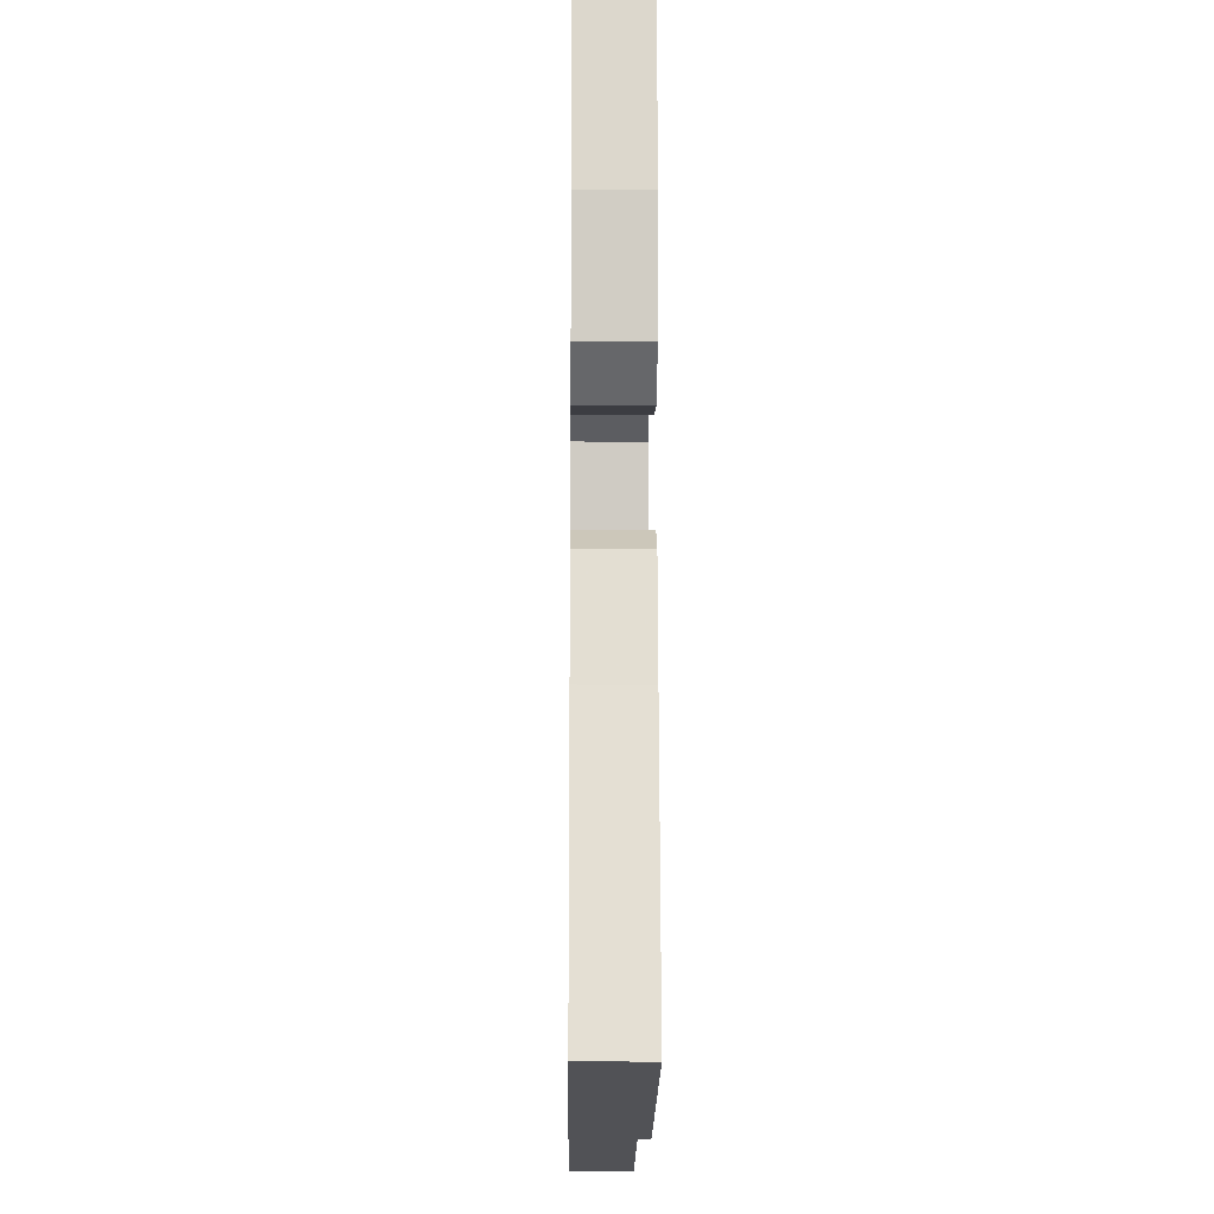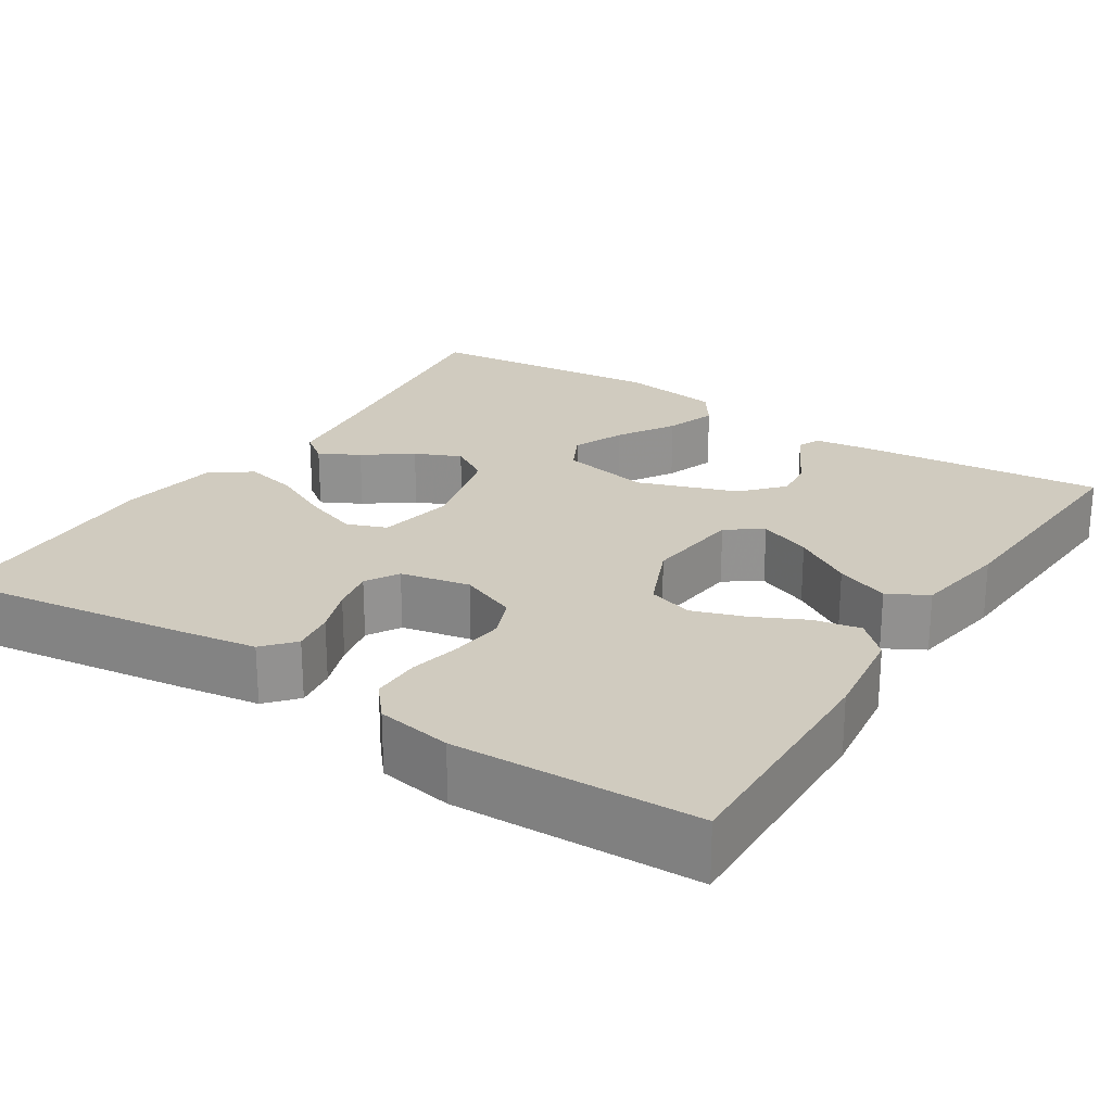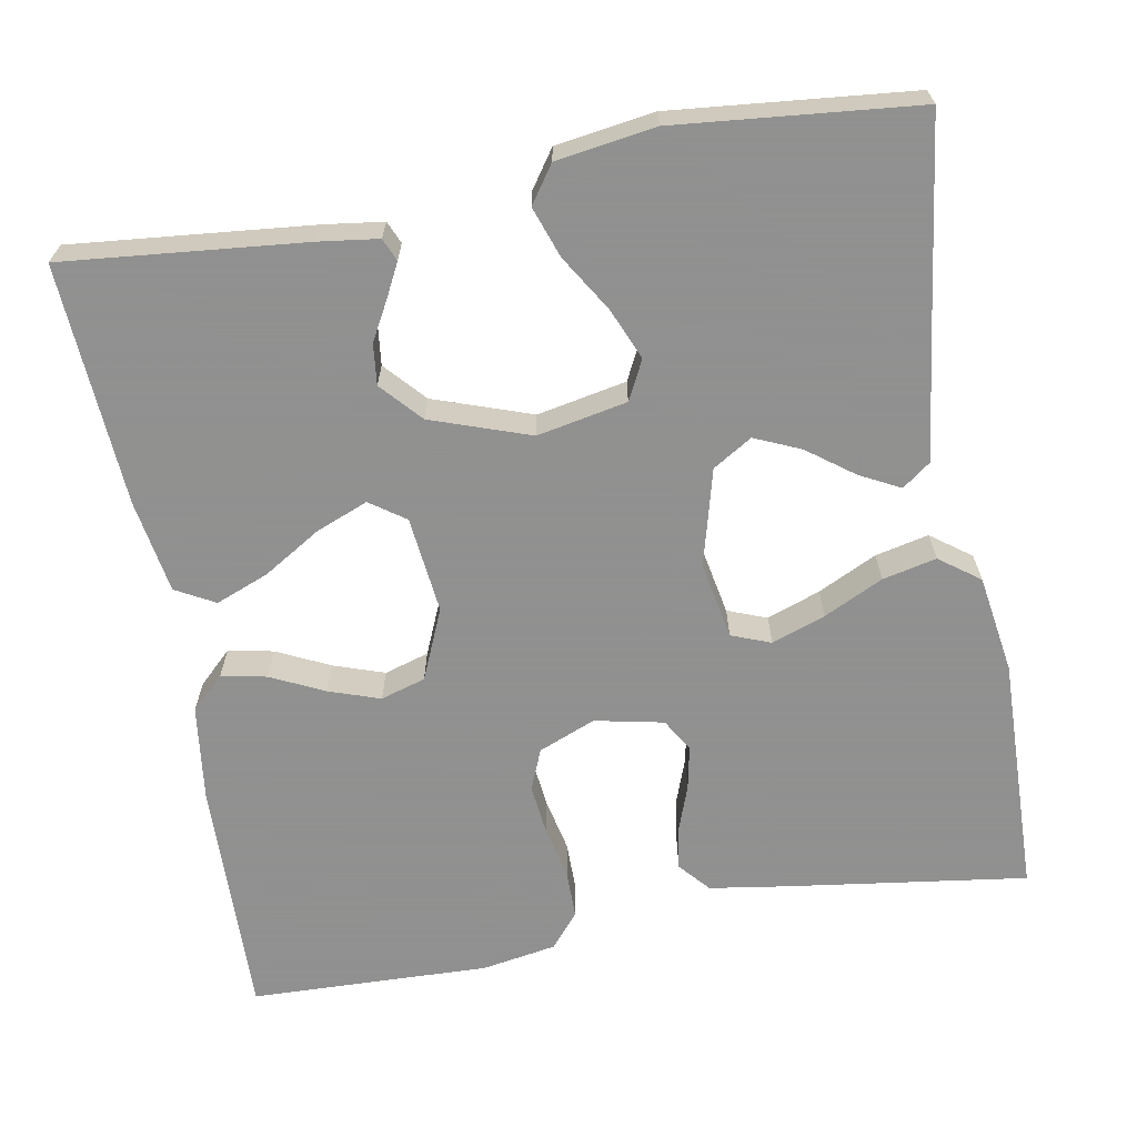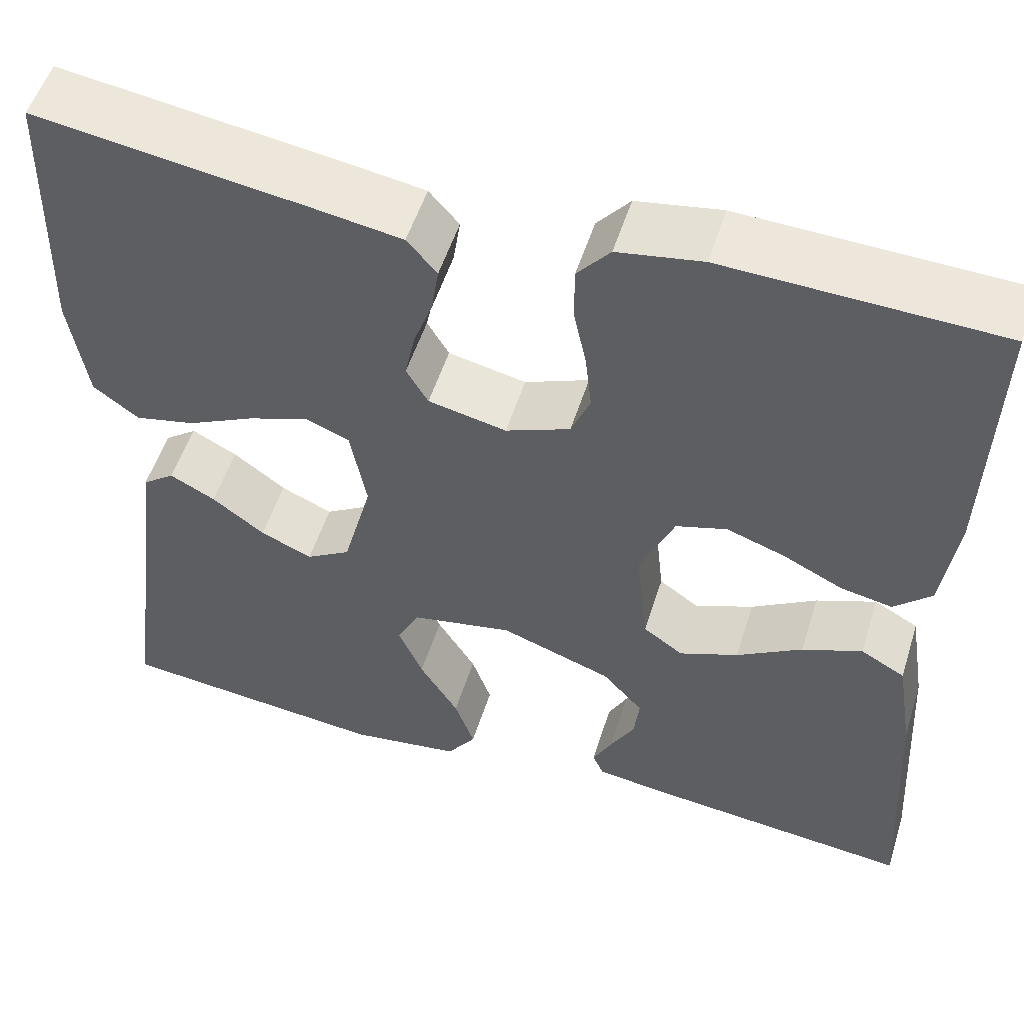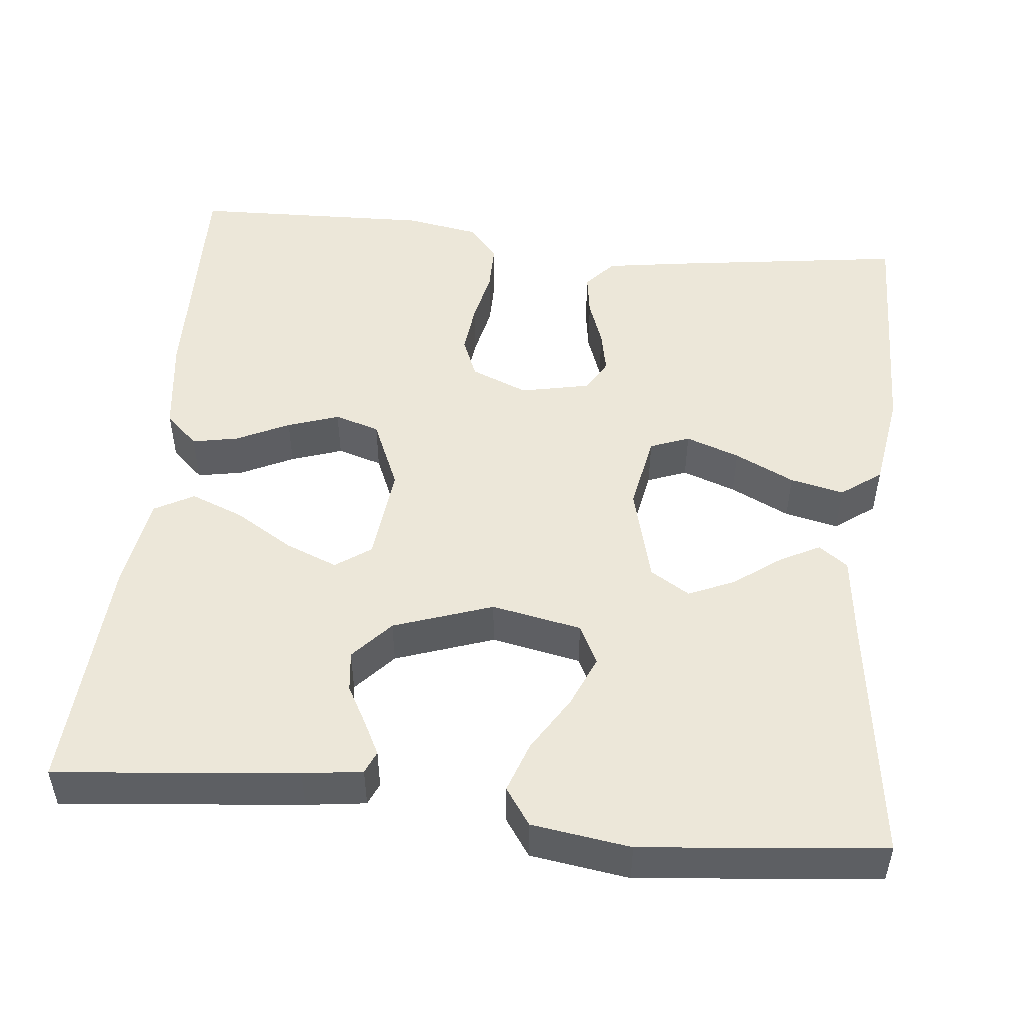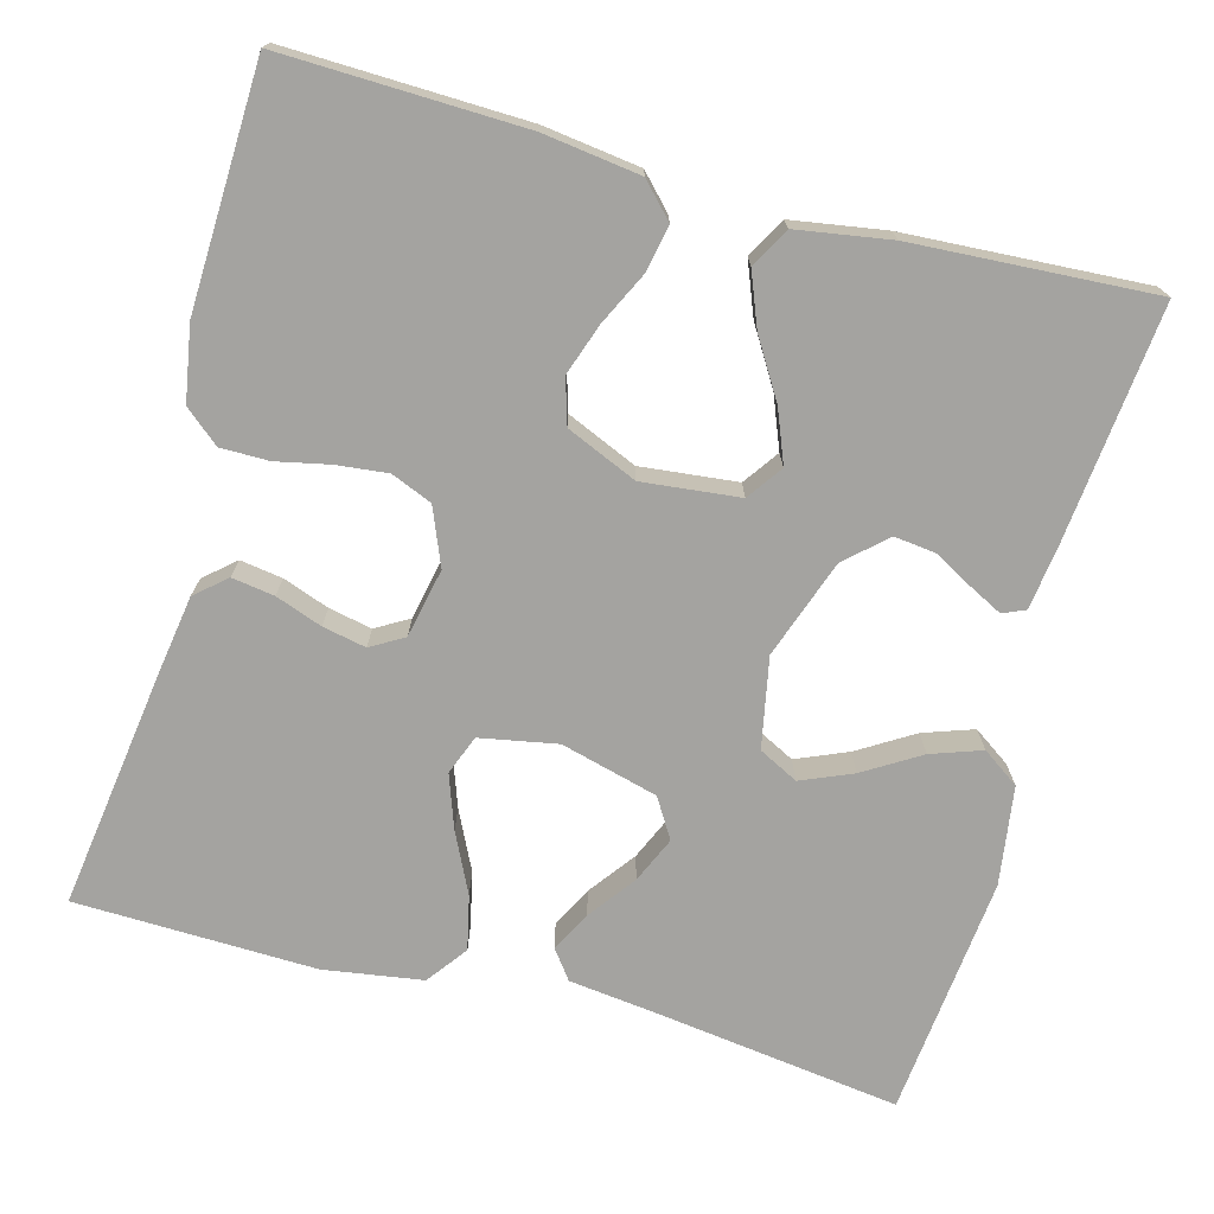
<metadata>
{"format":"obj","ext":"obj","renderer":"f3d","projection":"perspective","resolution":1024,"background":"white","views":[{"elev":-15.5,"azim":-90.7,"up":"+Z"},{"elev":23.7,"azim":32.8,"up":"+Y"},{"elev":-65.8,"azim":-169.7,"up":"+Y"},{"elev":53.3,"azim":17.4,"up":"+Z"},{"elev":49.9,"azim":-174.0,"up":"+Y"},{"elev":-72.9,"azim":74.8,"up":"+Y"}]}
</metadata>
<code>
v -0.5 0.07 -0.5
v -0.46 0.07 -0.2
v -0.446 0.07 -0.084
v -0.41 0.07 -0.057
v -0.36 0.07 -0.083
v -0.302 0.07 -0.126
v -0.245 0.07 -0.151
v -0.196 0.07 -0.121
v -0.164 0.07 0
v -0.182 0.07 0.096
v -0.231 0.07 0.115
v -0.298 0.07 0.091
v -0.372 0.07 0.055
v -0.439 0.07 0.04
v -0.489 0.07 0.077
v -0.508 0.07 0.2
v -0.5 0.07 0.5
v -0.2 0.07 0.458
v -0.103 0.07 0.443
v -0.07 0.07 0.405
v -0.078 0.07 0.352
v -0.099 0.07 0.294
v -0.11 0.07 0.24
v -0.086 0.07 0.199
v 0 0.07 0.181
v 0.071 0.07 0.21
v 0.092 0.07 0.261
v 0.085 0.07 0.325
v 0.071 0.07 0.391
v 0.071 0.07 0.451
v 0.107 0.07 0.494
v 0.2 0.07 0.51
v 0.5 0.07 0.5
v 0.492 0.07 0.2
v 0.476 0.07 0.079
v 0.435 0.07 0.04
v 0.378 0.07 0.051
v 0.312 0.07 0.083
v 0.248 0.07 0.105
v 0.192 0.07 0.088
v 0.154 0.07 0
v 0.167 0.07 -0.121
v 0.211 0.07 -0.152
v 0.276 0.07 -0.126
v 0.348 0.07 -0.082
v 0.414 0.07 -0.056
v 0.463 0.07 -0.083
v 0.482 0.07 -0.2
v 0.5 0.07 -0.5
v 0.2 0.07 -0.47
v 0.126 0.07 -0.46
v 0.114 0.07 -0.432
v 0.135 0.07 -0.391
v 0.162 0.07 -0.342
v 0.168 0.07 -0.291
v 0.123 0.07 -0.241
v 0 0.07 -0.198
v -0.112 0.07 -0.22
v -0.137 0.07 -0.269
v -0.11 0.07 -0.333
v -0.067 0.07 -0.403
v -0.045 0.07 -0.466
v -0.077 0.07 -0.512
v -0.2 0.07 -0.53
v -0.5 0 -0.5
v -0.46 0 -0.2
v -0.446 0 -0.084
v -0.41 0 -0.057
v -0.36 0 -0.083
v -0.302 0 -0.126
v -0.245 0 -0.151
v -0.196 0 -0.121
v -0.164 0 0
v -0.182 0 0.096
v -0.231 0 0.115
v -0.298 0 0.091
v -0.372 0 0.055
v -0.439 0 0.04
v -0.489 0 0.077
v -0.508 0 0.2
v -0.5 0 0.5
v -0.2 0 0.458
v -0.103 0 0.443
v -0.07 0 0.405
v -0.078 0 0.352
v -0.099 0 0.294
v -0.11 0 0.24
v -0.086 0 0.199
v 0 0 0.181
v 0.071 0 0.21
v 0.092 0 0.261
v 0.085 0 0.325
v 0.071 0 0.391
v 0.071 0 0.451
v 0.107 0 0.494
v 0.2 0 0.51
v 0.5 0 0.5
v 0.492 0 0.2
v 0.476 0 0.079
v 0.435 0 0.04
v 0.378 0 0.051
v 0.312 0 0.083
v 0.248 0 0.105
v 0.192 0 0.088
v 0.154 0 0
v 0.167 0 -0.121
v 0.211 0 -0.152
v 0.276 0 -0.126
v 0.348 0 -0.082
v 0.414 0 -0.056
v 0.463 0 -0.083
v 0.482 0 -0.2
v 0.5 0 -0.5
v 0.2 0 -0.47
v 0.126 0 -0.46
v 0.114 0 -0.432
v 0.135 0 -0.391
v 0.162 0 -0.342
v 0.168 0 -0.291
v 0.123 0 -0.241
v 0 0 -0.198
v -0.112 0 -0.22
v -0.137 0 -0.269
v -0.11 0 -0.333
v -0.067 0 -0.403
v -0.045 0 -0.466
v -0.077 0 -0.512
v -0.2 0 -0.53
f 63 64 1 2
f 60 61 62 63
f 59 60 63 2
f 58 59 2 3
f 51 52 53 54
f 49 50 51 54
f 49 54 55
f 48 49 55 56
f 44 45 46 47
f 43 44 47 48
f 35 36 37 38
f 35 38 39
f 34 35 39
f 33 34 39 40
f 31 32 33 40
f 28 29 30 31
f 27 28 31 40
f 19 20 21 22
f 19 22 23
f 18 19 23
f 17 18 23
f 16 17 23 24
f 12 13 14 15
f 11 12 15 16
f 3 4 5 6
f 3 6 7
f 58 3 7
f 57 58 7 8
f 43 48 56 57
f 42 43 57 8
f 41 42 8 9
f 26 27 40 41
f 25 26 41 9
f 11 16 24 25
f 10 11 25
f 9 10 25
f 66 65 128 127
f 127 126 125 124
f 66 127 124 123
f 67 66 123 122
f 118 117 116 115
f 118 115 114 113
f 119 118 113
f 120 119 113 112
f 111 110 109 108
f 112 111 108 107
f 102 101 100 99
f 103 102 99
f 103 99 98
f 104 103 98 97
f 104 97 96 95
f 95 94 93 92
f 104 95 92 91
f 86 85 84 83
f 87 86 83
f 87 83 82
f 87 82 81
f 88 87 81 80
f 79 78 77 76
f 80 79 76 75
f 70 69 68 67
f 71 70 67
f 71 67 122
f 72 71 122 121
f 121 120 112 107
f 72 121 107 106
f 73 72 106 105
f 105 104 91 90
f 73 105 90 89
f 89 88 80 75
f 89 75 74
f 89 74 73
f 1 65 66 2
f 2 66 67 3
f 3 67 68 4
f 4 68 69 5
f 5 69 70 6
f 6 70 71 7
f 7 71 72 8
f 8 72 73 9
f 9 73 74 10
f 10 74 75 11
f 11 75 76 12
f 12 76 77 13
f 13 77 78 14
f 14 78 79 15
f 15 79 80 16
f 16 80 81 17
f 17 81 82 18
f 18 82 83 19
f 19 83 84 20
f 20 84 85 21
f 21 85 86 22
f 22 86 87 23
f 23 87 88 24
f 24 88 89 25
f 25 89 90 26
f 26 90 91 27
f 27 91 92 28
f 28 92 93 29
f 29 93 94 30
f 30 94 95 31
f 31 95 96 32
f 32 96 97 33
f 33 97 98 34
f 34 98 99 35
f 35 99 100 36
f 36 100 101 37
f 37 101 102 38
f 38 102 103 39
f 39 103 104 40
f 40 104 105 41
f 41 105 106 42
f 42 106 107 43
f 43 107 108 44
f 44 108 109 45
f 45 109 110 46
f 46 110 111 47
f 47 111 112 48
f 48 112 113 49
f 49 113 114 50
f 50 114 115 51
f 51 115 116 52
f 52 116 117 53
f 53 117 118 54
f 54 118 119 55
f 55 119 120 56
f 56 120 121 57
f 57 121 122 58
f 58 122 123 59
f 59 123 124 60
f 60 124 125 61
f 61 125 126 62
f 62 126 127 63
f 63 127 128 64
f 64 128 65 1

</code>
